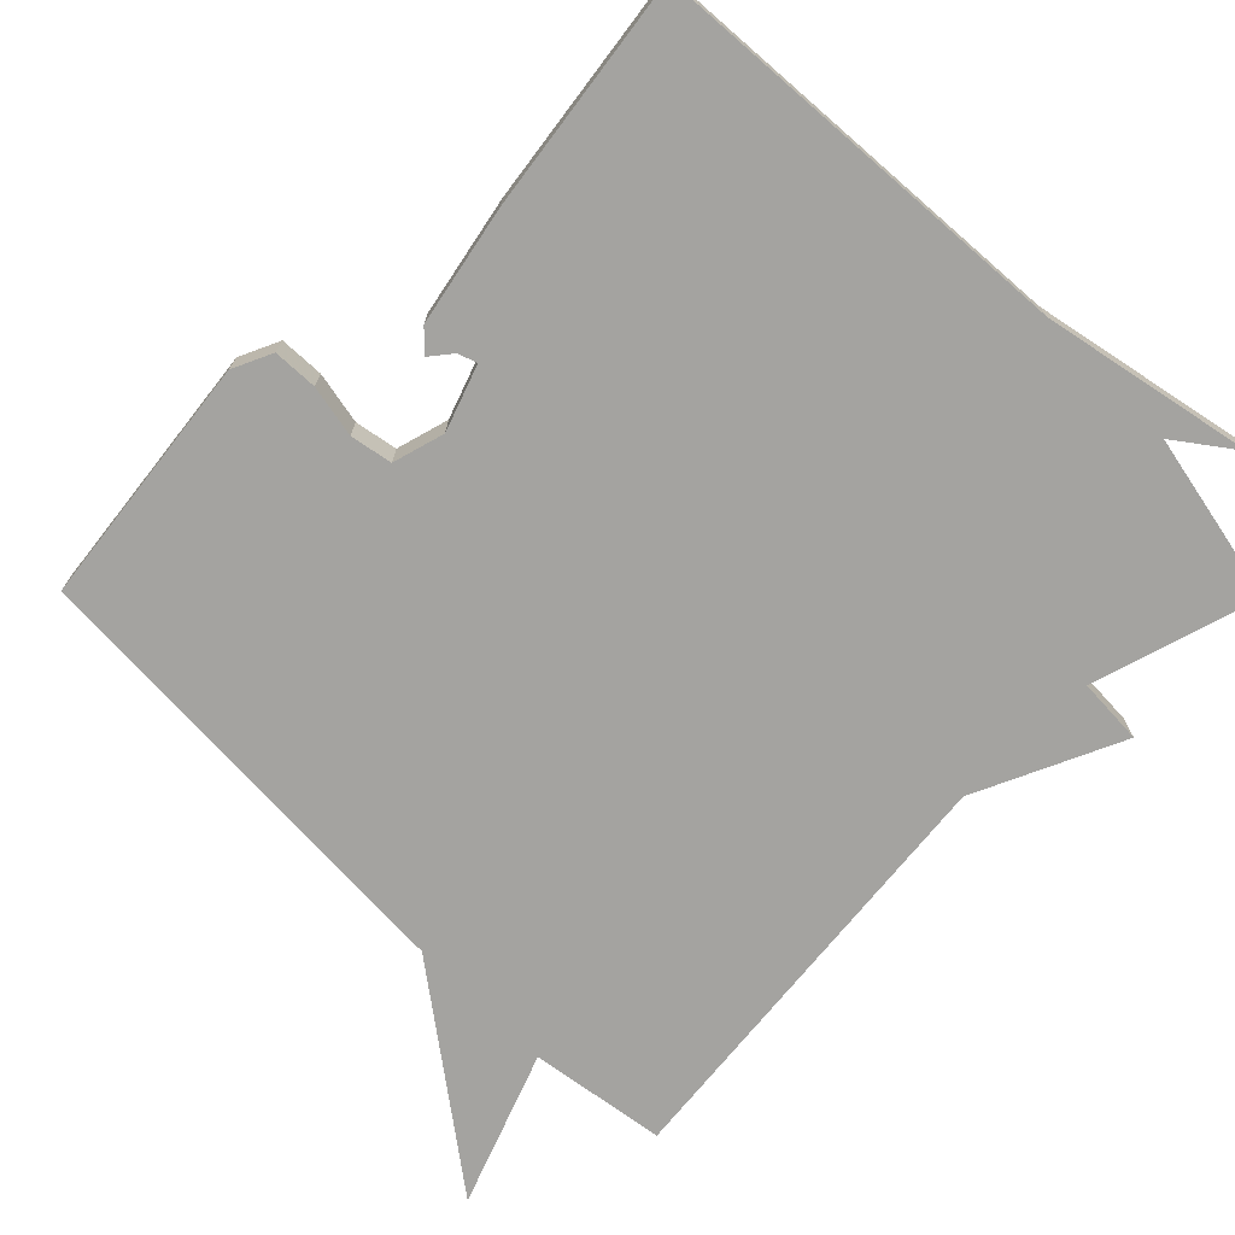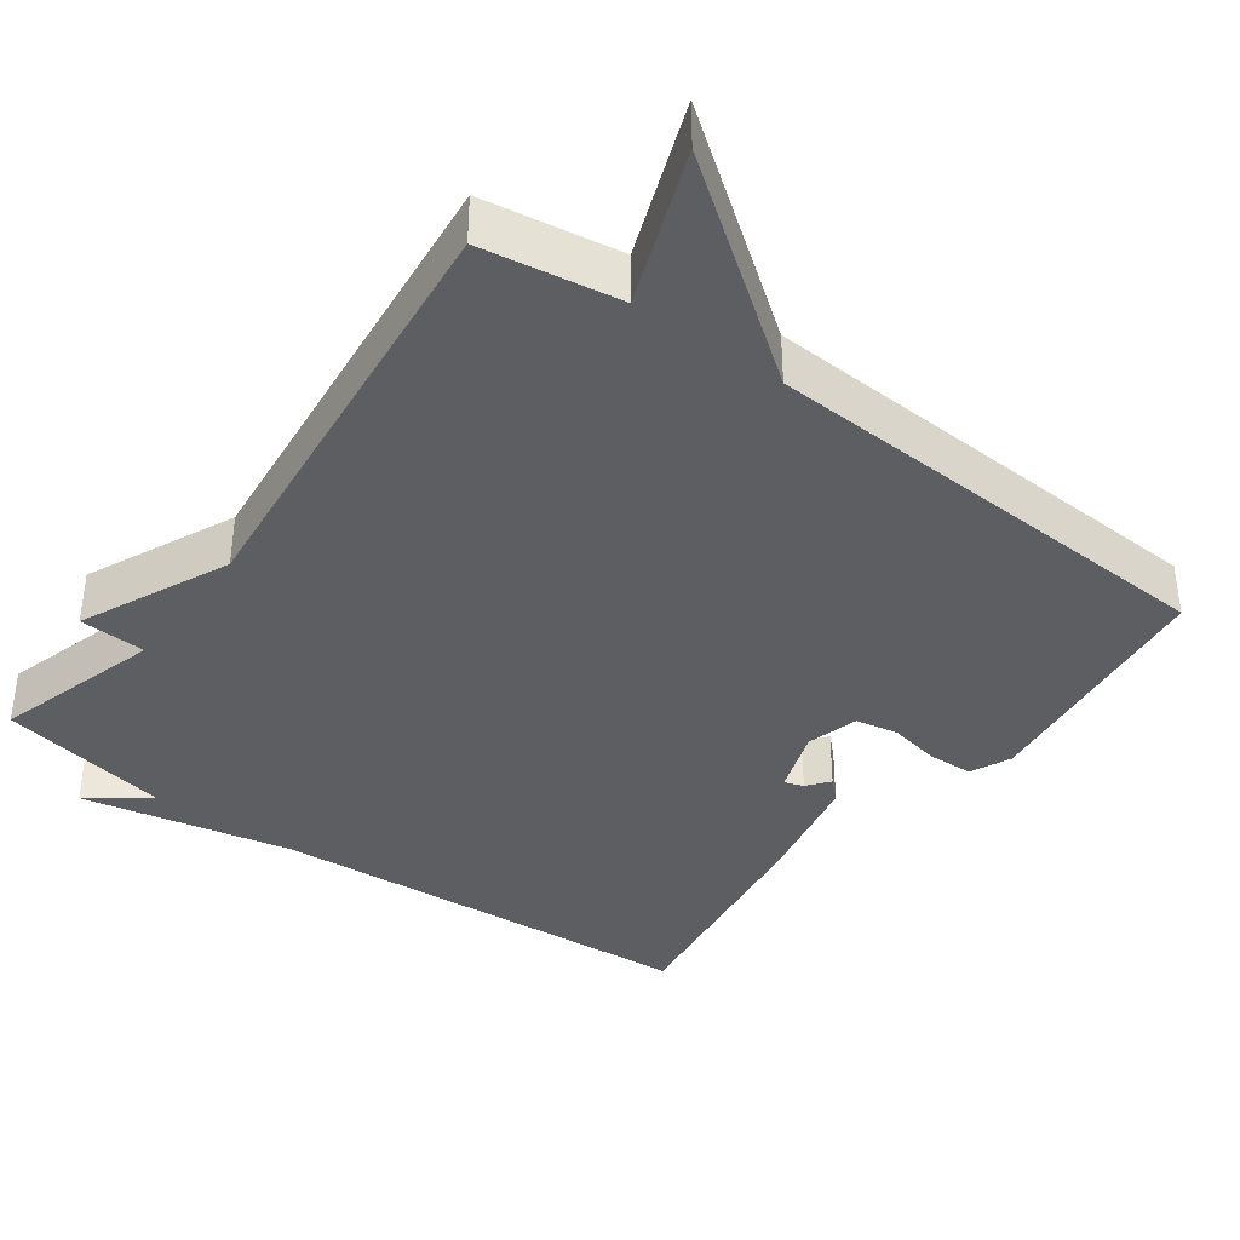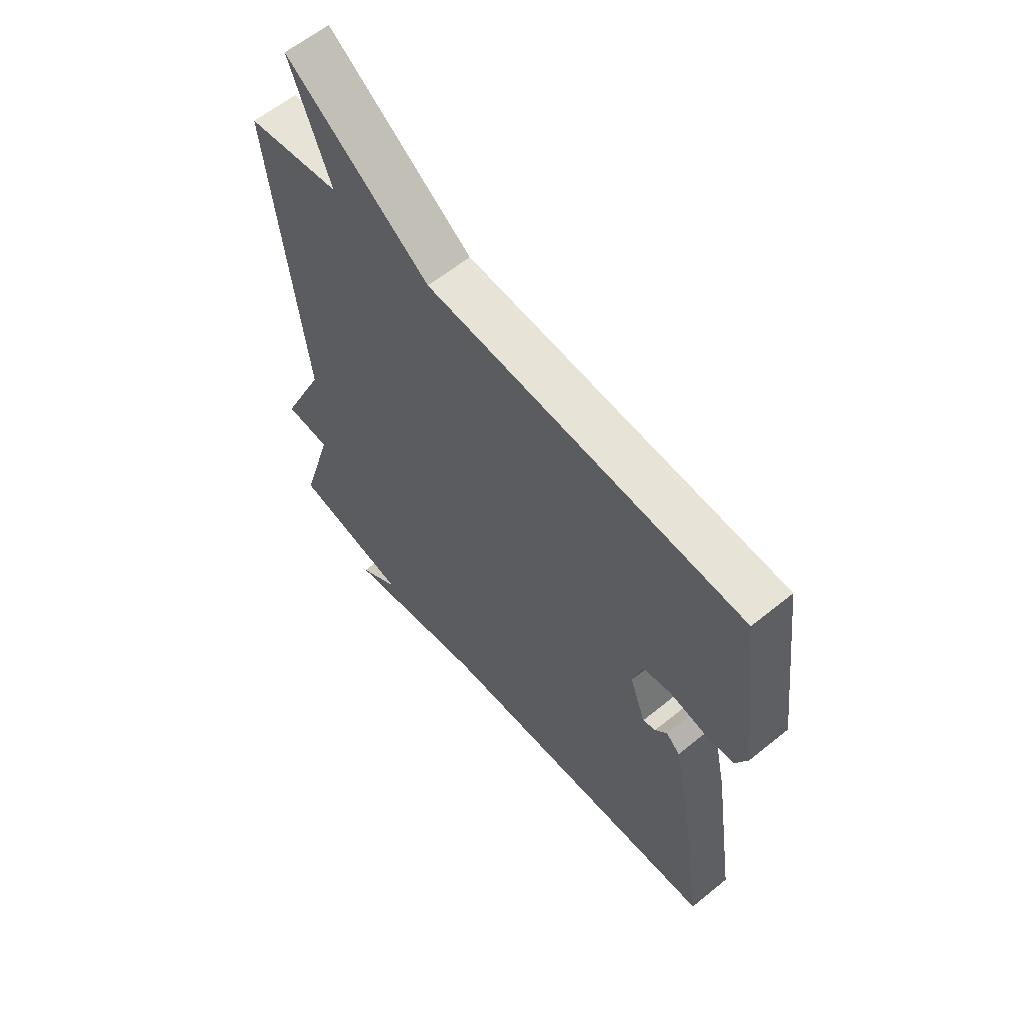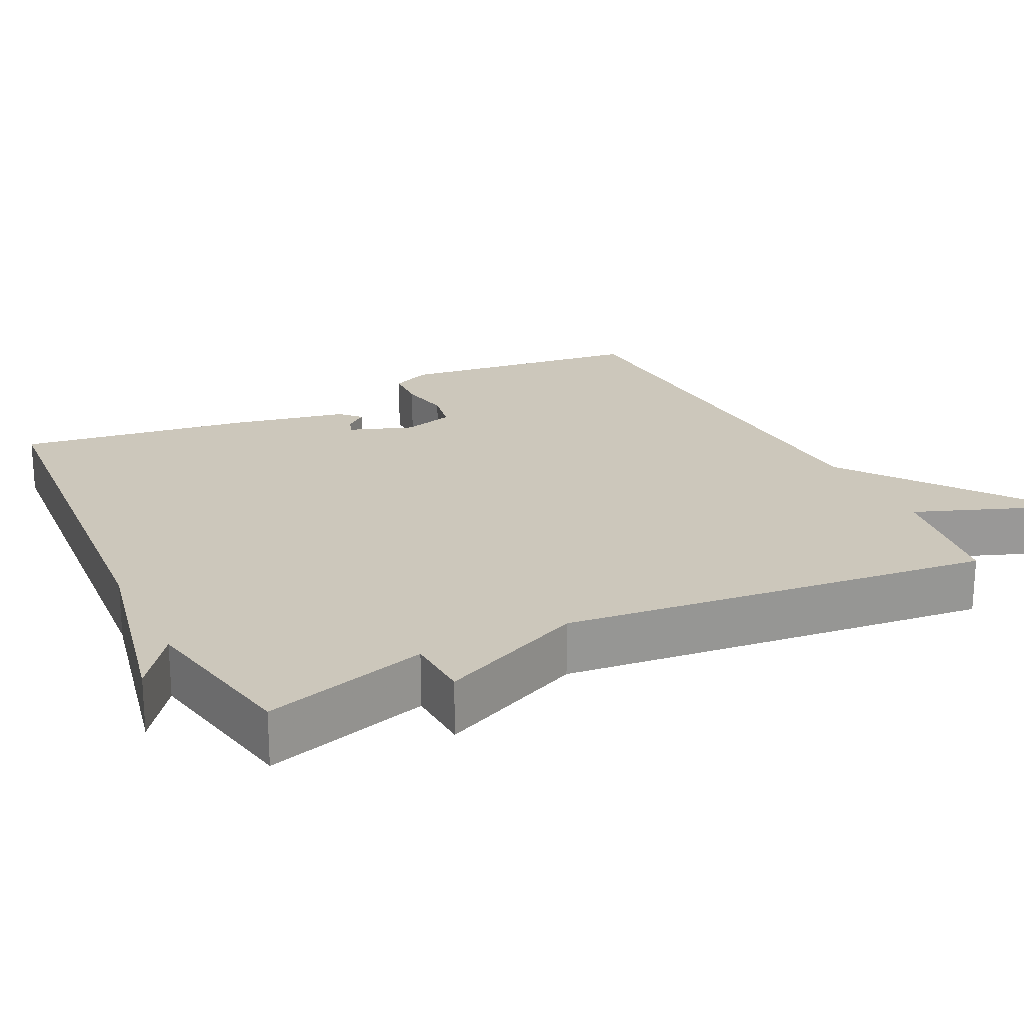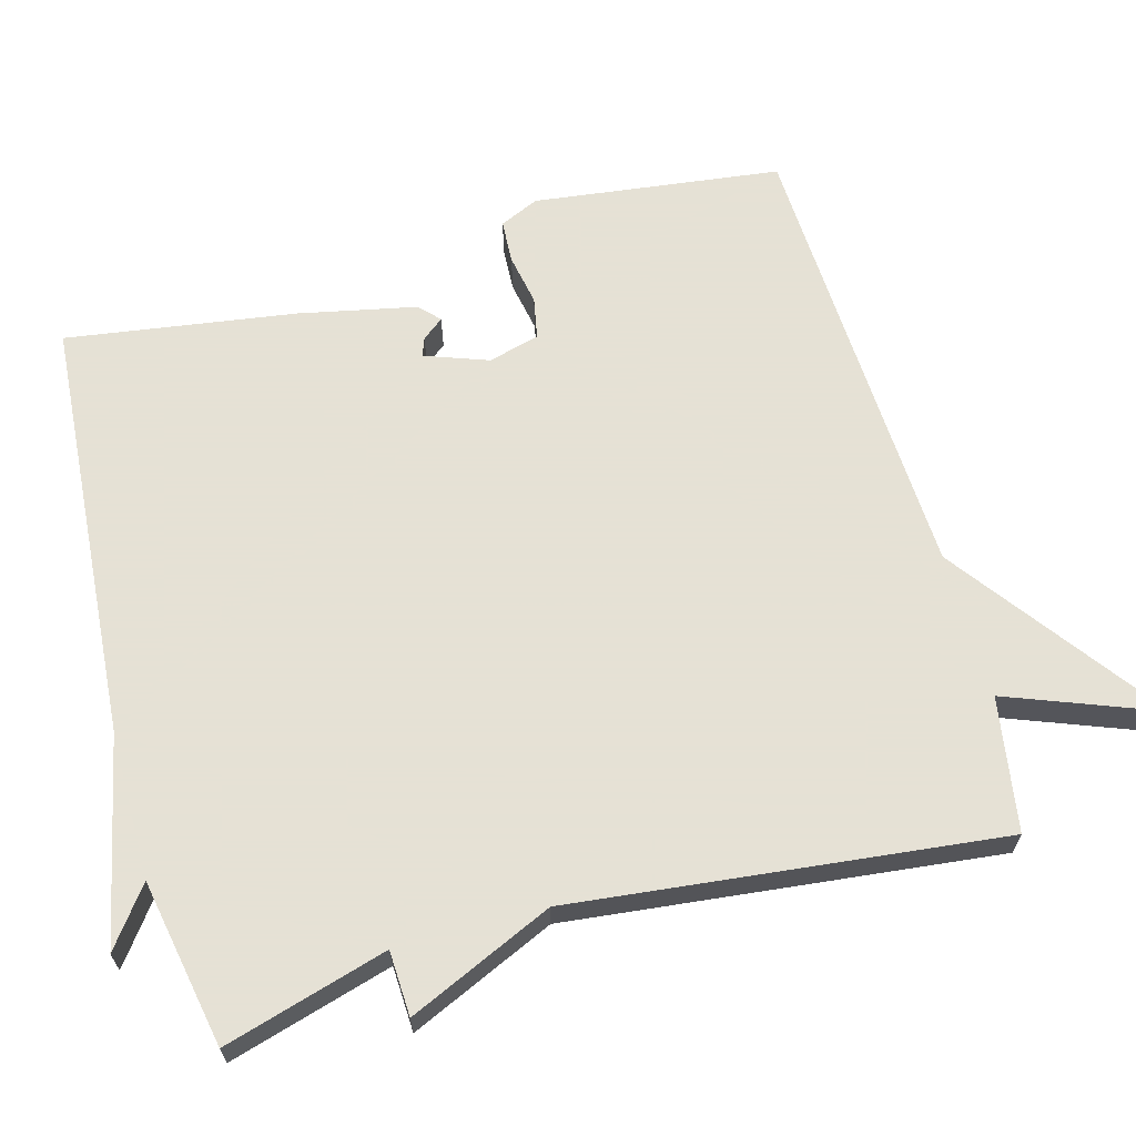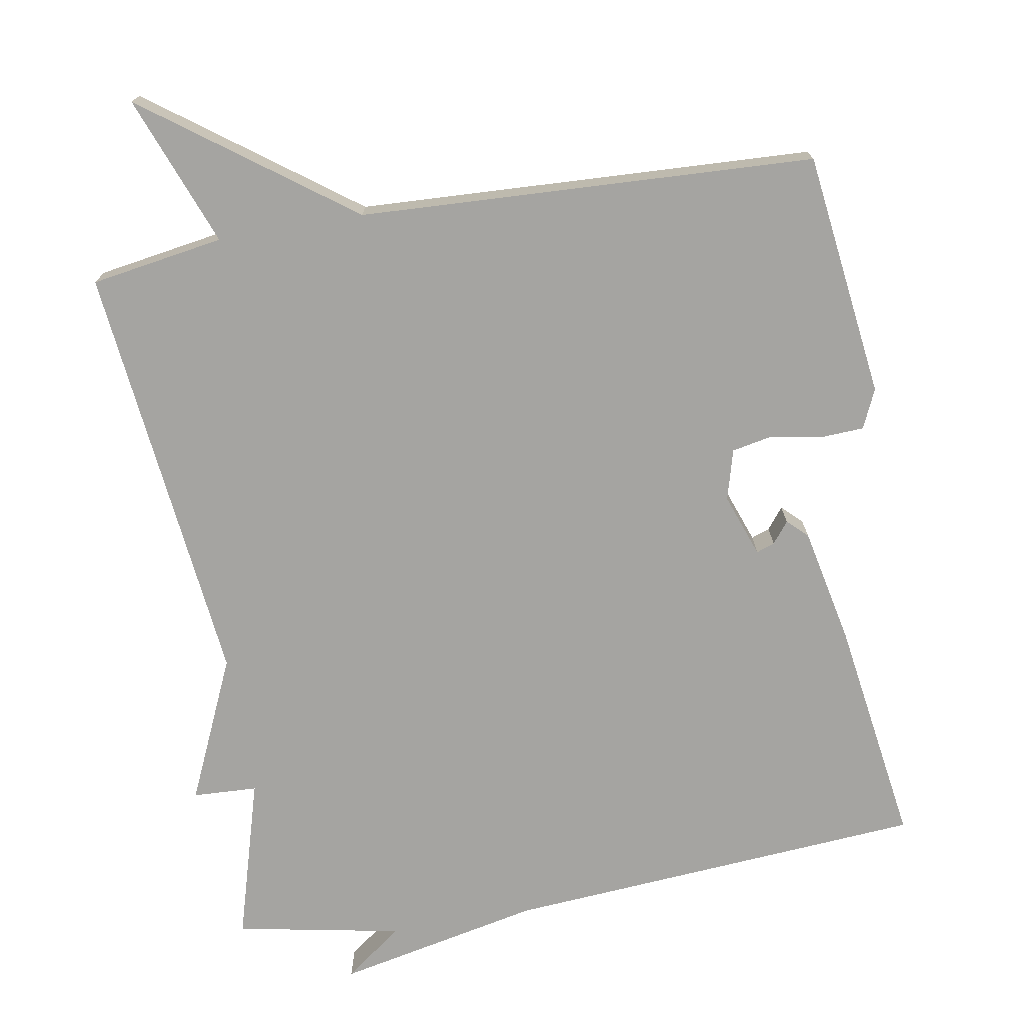
<metadata>
{"format":"obj","ext":"obj","renderer":"f3d","projection":"perspective","resolution":1024,"background":"white","views":[{"elev":-72.9,"azim":134.7,"up":"+Y"},{"elev":-38.1,"azim":-36.4,"up":"+Y"},{"elev":60.8,"azim":50.3,"up":"+Z"},{"elev":21.7,"azim":-116.4,"up":"+Y"},{"elev":64.9,"azim":-105.4,"up":"+Y"},{"elev":-73.3,"azim":9.8,"up":"+Y"}]}
</metadata>
<code>
v 0.5 0.07 -0.5
v -0.074 0.07 -0.543
v -0.353 0.07 -0.602
v -0.274 0.07 -0.543
v -0.5 0.07 -0.5
v -0.436 0.07 -0.279
v -0.524 0.07 -0.275
v -0.436 0.07 -0.079
v -0.5 0.07 0.5
v -0.319 0.07 0.529
v -0.397 0.07 0.733
v -0.119 0.07 0.529
v 0.5 0.07 0.5
v 0.542 0.07 0.166
v 0.518 0.07 0.113
v 0.459 0.07 0.11
v 0.39 0.07 0.123
v 0.334 0.07 0.112
v 0.315 0.07 0.043
v 0.346 0.07 -0.043
v 0.371 0.07 -0.034
v 0.394 0.07 -0.005
v 0.421 0.07 -0.031
v 0.454 0.07 -0.189
v 0.5 0 -0.5
v -0.074 0 -0.543
v -0.353 0 -0.602
v -0.274 0 -0.543
v -0.5 0 -0.5
v -0.436 0 -0.279
v -0.524 0 -0.275
v -0.436 0 -0.079
v -0.5 0 0.5
v -0.319 0 0.529
v -0.397 0 0.733
v -0.119 0 0.529
v 0.5 0 0.5
v 0.542 0 0.166
v 0.518 0 0.113
v 0.459 0 0.11
v 0.39 0 0.123
v 0.334 0 0.112
v 0.315 0 0.043
v 0.346 0 -0.043
v 0.371 0 -0.034
v 0.394 0 -0.005
v 0.421 0 -0.031
v 0.454 0 -0.189
f 23 24 1
f 22 23 1
f 21 22 1
f 20 21 1 2
f 19 20 2
f 18 19 2
f 15 16 17
f 14 15 17
f 13 14 17
f 12 13 17
f 12 17 18
f 11 12 18
f 10 11 18
f 10 18 2
f 9 10 2
f 8 9 2
f 6 7 8
f 4 5 6
f 4 6 8 2
f 2 3 4
f 25 48 47
f 25 47 46
f 25 46 45
f 26 25 45 44
f 26 44 43
f 26 43 42
f 41 40 39
f 41 39 38
f 41 38 37
f 41 37 36
f 42 41 36
f 42 36 35
f 42 35 34
f 26 42 34
f 26 34 33
f 26 33 32
f 32 31 30
f 30 29 28
f 26 32 30 28
f 28 27 26
f 1 25 26 2
f 2 26 27 3
f 3 27 28 4
f 4 28 29 5
f 5 29 30 6
f 6 30 31 7
f 7 31 32 8
f 8 32 33 9
f 9 33 34 10
f 10 34 35 11
f 11 35 36 12
f 12 36 37 13
f 13 37 38 14
f 14 38 39 15
f 15 39 40 16
f 16 40 41 17
f 17 41 42 18
f 18 42 43 19
f 19 43 44 20
f 20 44 45 21
f 21 45 46 22
f 22 46 47 23
f 23 47 48 24
f 24 48 25 1

</code>
